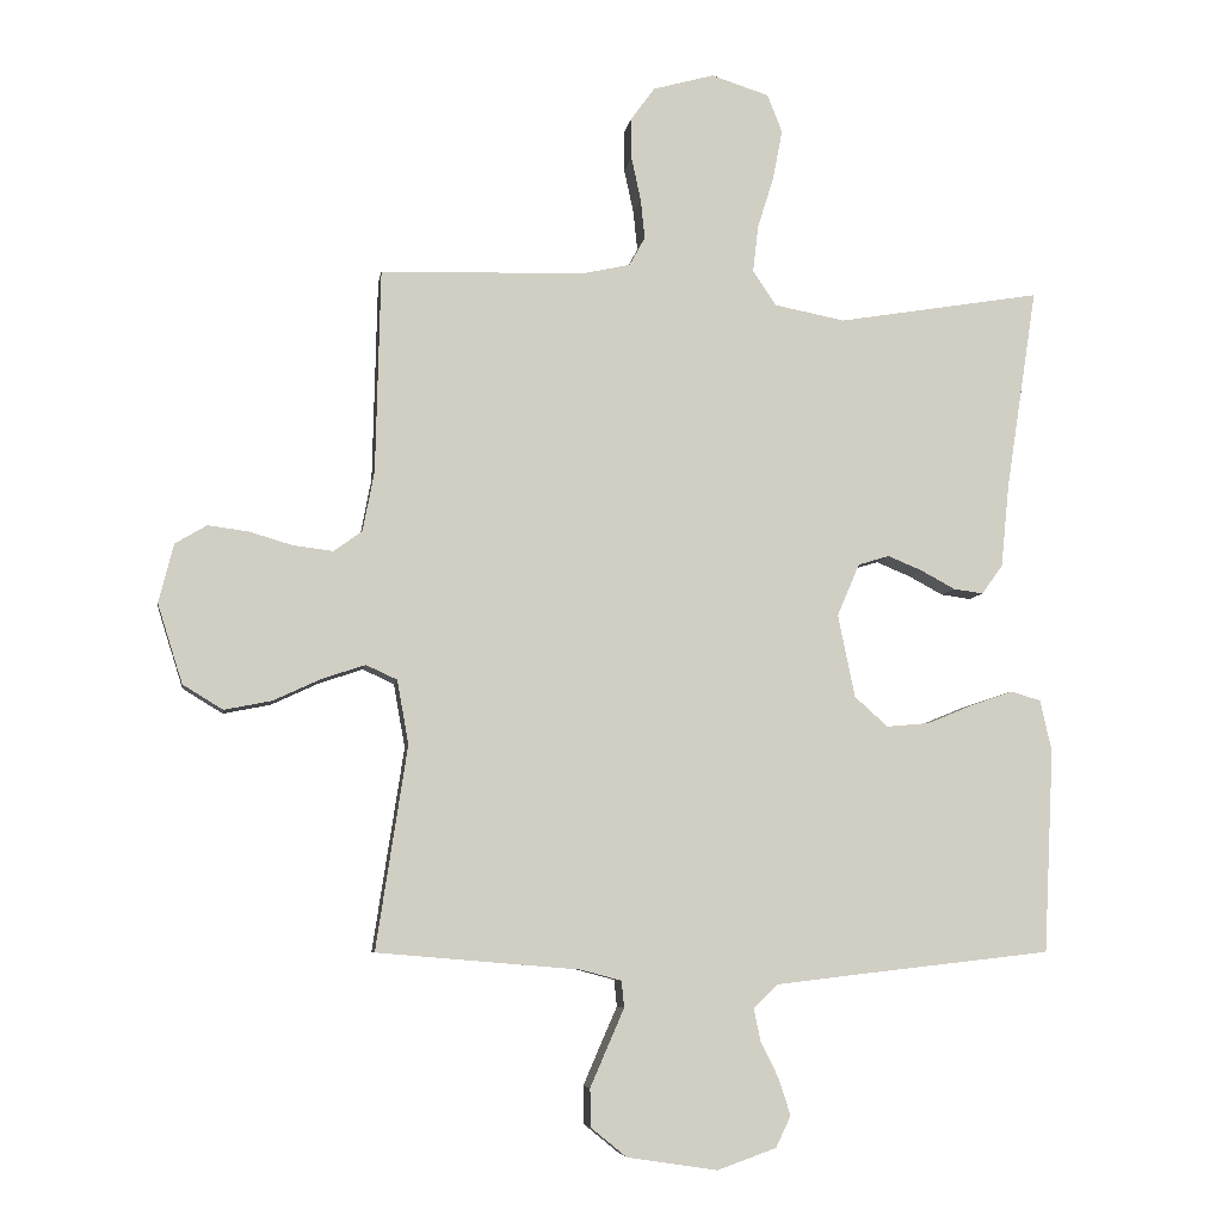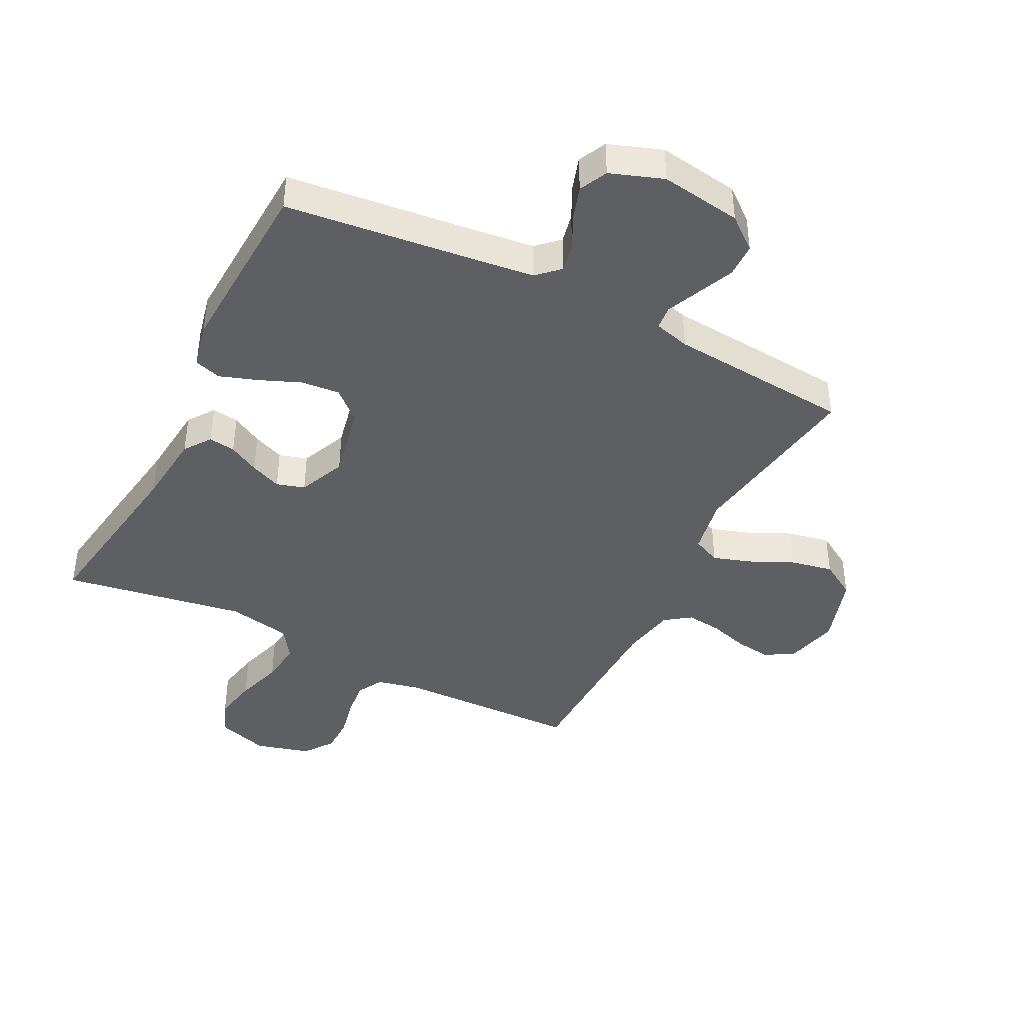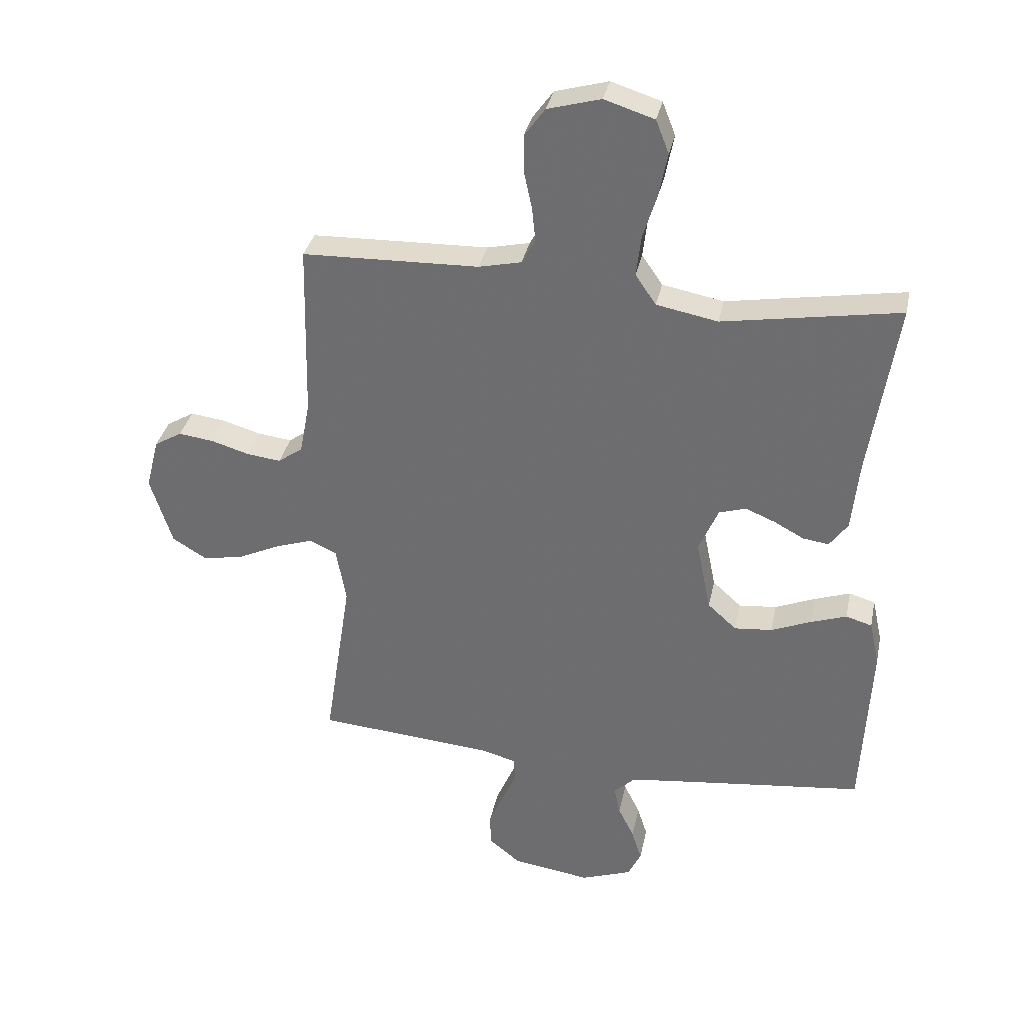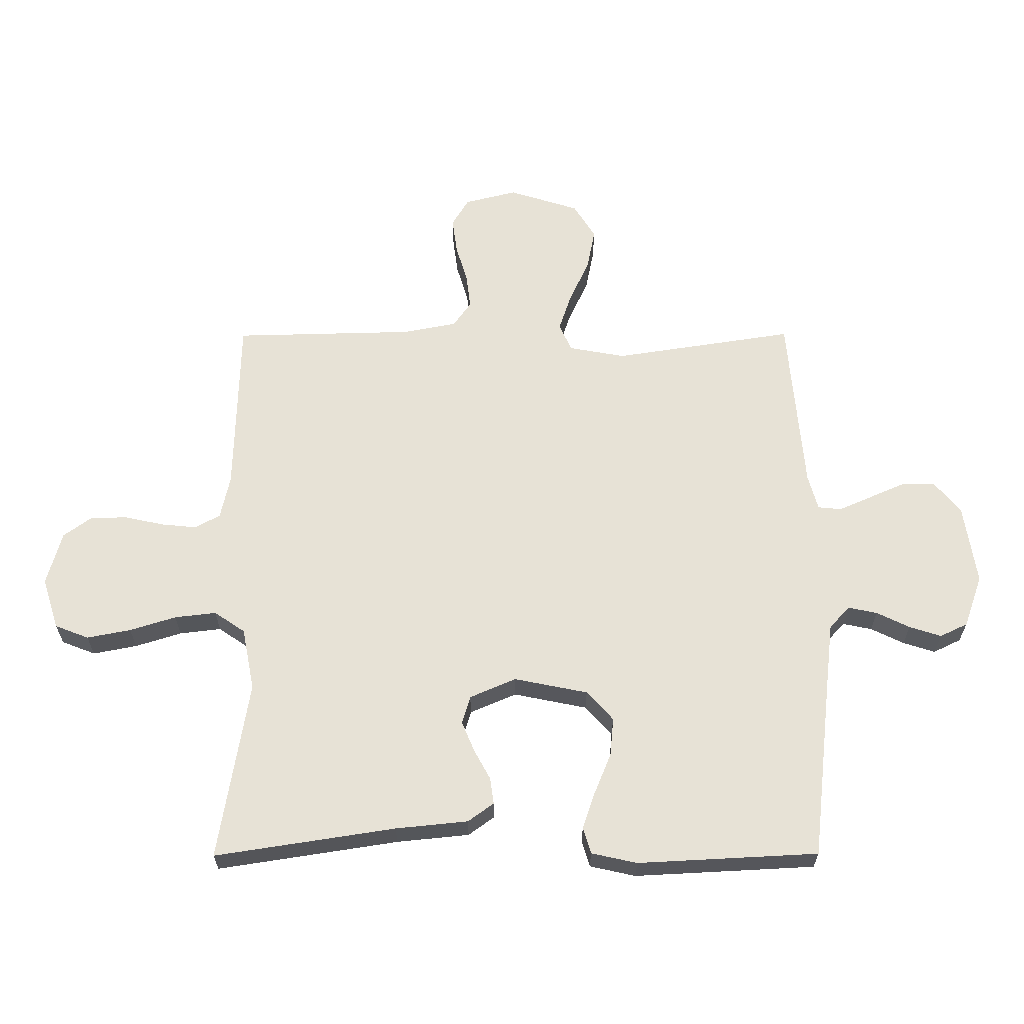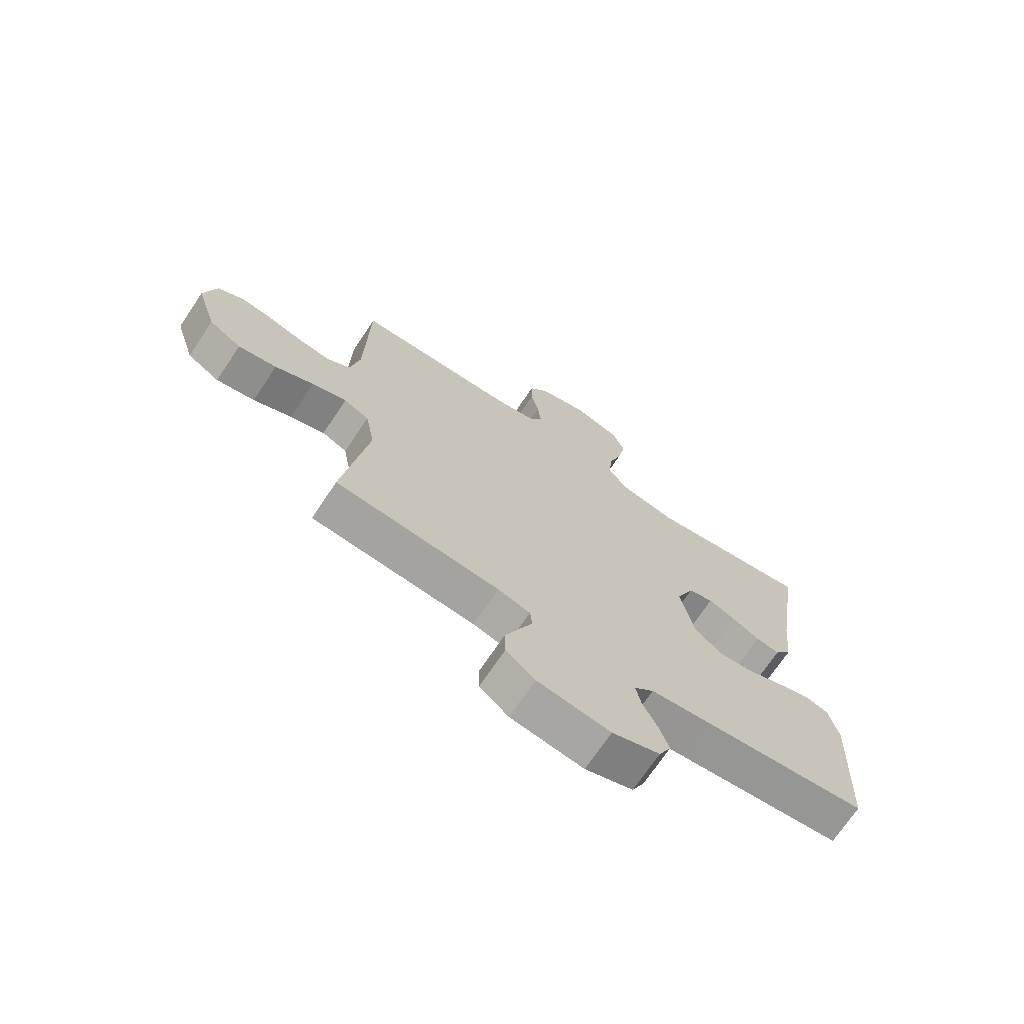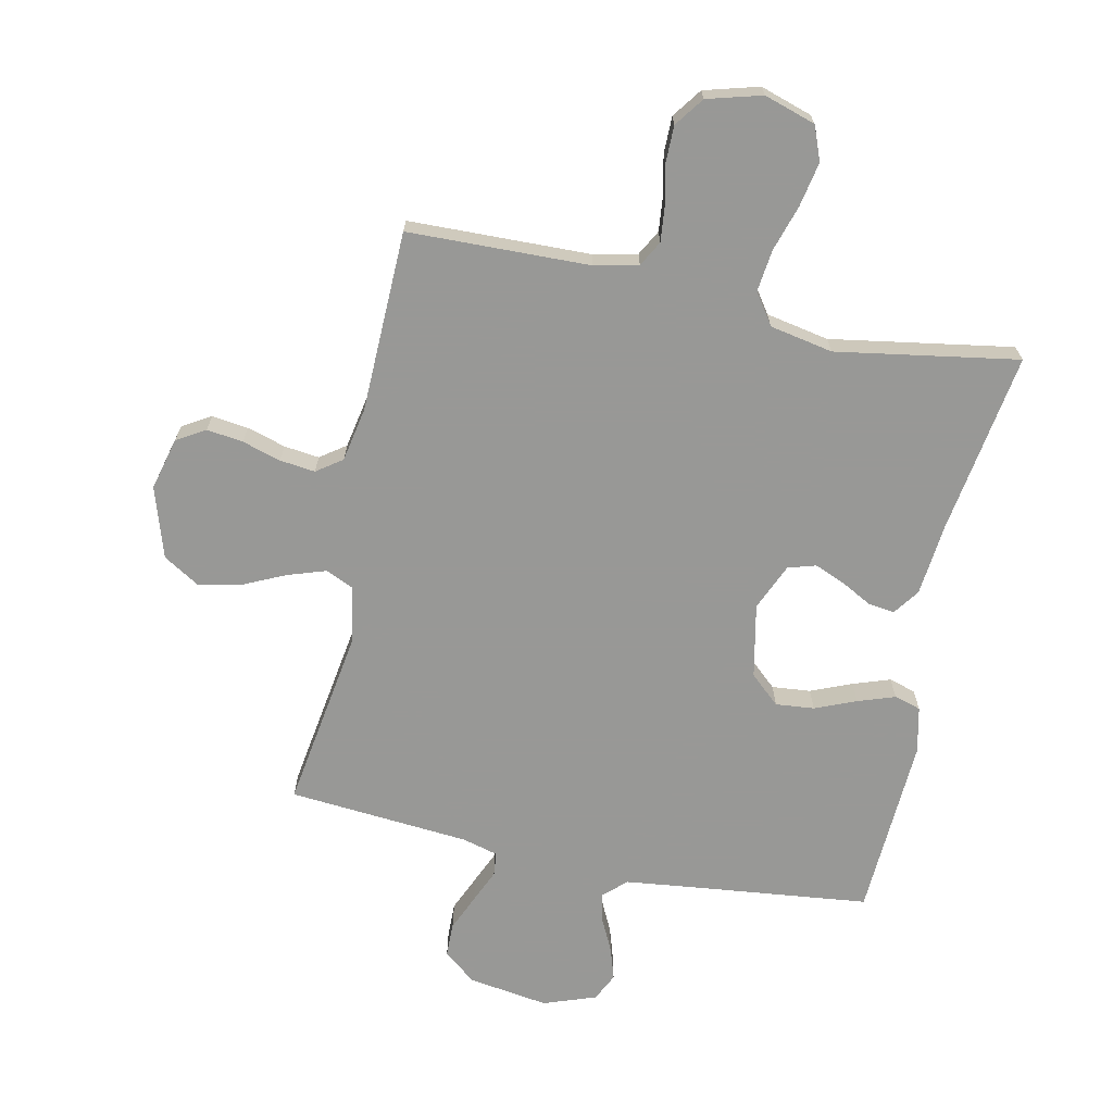
<metadata>
{"format":"obj","ext":"obj","renderer":"f3d","projection":"perspective","resolution":1024,"background":"white","views":[{"elev":-6.7,"azim":-8.7,"up":"+Z"},{"elev":-41.9,"azim":153.1,"up":"+Y"},{"elev":34.0,"azim":11.6,"up":"+Z"},{"elev":63.4,"azim":89.8,"up":"+Y"},{"elev":-70.9,"azim":-33.8,"up":"+Z"},{"elev":-68.5,"azim":-12.0,"up":"+Y"}]}
</metadata>
<code>
v 0.5 0.07 -0.5
v 0.2 0.07 -0.534
v 0.091 0.07 -0.547
v 0.055 0.07 -0.581
v 0.065 0.07 -0.629
v 0.092 0.07 -0.684
v 0.109 0.07 -0.737
v 0.087 0.07 -0.783
v 0 0.07 -0.814
v -0.133 0.07 -0.794
v -0.186 0.07 -0.751
v -0.187 0.07 -0.695
v -0.161 0.07 -0.635
v -0.137 0.07 -0.58
v -0.141 0.07 -0.541
v -0.2 0.07 -0.525
v -0.5 0.07 -0.5
v -0.454 0.07 -0.2
v -0.471 0.07 -0.106
v -0.517 0.07 -0.085
v -0.58 0.07 -0.106
v -0.651 0.07 -0.139
v -0.721 0.07 -0.153
v -0.78 0.07 -0.117
v -0.817 0.07 0
v -0.795 0.07 0.087
v -0.748 0.07 0.115
v -0.688 0.07 0.107
v -0.624 0.07 0.088
v -0.566 0.07 0.081
v -0.524 0.07 0.111
v -0.507 0.07 0.2
v -0.5 0.07 0.5
v -0.2 0.07 0.508
v -0.128 0.07 0.524
v -0.105 0.07 0.566
v -0.111 0.07 0.624
v -0.125 0.07 0.689
v -0.125 0.07 0.75
v -0.09 0.07 0.798
v 0 0.07 0.823
v 0.085 0.07 0.796
v 0.107 0.07 0.74
v 0.093 0.07 0.667
v 0.069 0.07 0.59
v 0.061 0.07 0.521
v 0.096 0.07 0.47
v 0.2 0.07 0.45
v 0.5 0.07 0.5
v 0.454 0.07 0.2
v 0.442 0.07 0.08
v 0.411 0.07 0.037
v 0.367 0.07 0.043
v 0.317 0.07 0.07
v 0.266 0.07 0.091
v 0.22 0.07 0.077
v 0.187 0.07 0
v 0.212 0.07 -0.122
v 0.261 0.07 -0.166
v 0.325 0.07 -0.16
v 0.393 0.07 -0.132
v 0.454 0.07 -0.111
v 0.498 0.07 -0.124
v 0.515 0.07 -0.2
v 0.5 0 -0.5
v 0.2 0 -0.534
v 0.091 0 -0.547
v 0.055 0 -0.581
v 0.065 0 -0.629
v 0.092 0 -0.684
v 0.109 0 -0.737
v 0.087 0 -0.783
v 0 0 -0.814
v -0.133 0 -0.794
v -0.186 0 -0.751
v -0.187 0 -0.695
v -0.161 0 -0.635
v -0.137 0 -0.58
v -0.141 0 -0.541
v -0.2 0 -0.525
v -0.5 0 -0.5
v -0.454 0 -0.2
v -0.471 0 -0.106
v -0.517 0 -0.085
v -0.58 0 -0.106
v -0.651 0 -0.139
v -0.721 0 -0.153
v -0.78 0 -0.117
v -0.817 0 0
v -0.795 0 0.087
v -0.748 0 0.115
v -0.688 0 0.107
v -0.624 0 0.088
v -0.566 0 0.081
v -0.524 0 0.111
v -0.507 0 0.2
v -0.5 0 0.5
v -0.2 0 0.508
v -0.128 0 0.524
v -0.105 0 0.566
v -0.111 0 0.624
v -0.125 0 0.689
v -0.125 0 0.75
v -0.09 0 0.798
v 0 0 0.823
v 0.085 0 0.796
v 0.107 0 0.74
v 0.093 0 0.667
v 0.069 0 0.59
v 0.061 0 0.521
v 0.096 0 0.47
v 0.2 0 0.45
v 0.5 0 0.5
v 0.454 0 0.2
v 0.442 0 0.08
v 0.411 0 0.037
v 0.367 0 0.043
v 0.317 0 0.07
v 0.266 0 0.091
v 0.22 0 0.077
v 0.187 0 0
v 0.212 0 -0.122
v 0.261 0 -0.166
v 0.325 0 -0.16
v 0.393 0 -0.132
v 0.454 0 -0.111
v 0.498 0 -0.124
v 0.515 0 -0.2
f 63 64 1 2
f 60 61 62 63
f 60 63 2 3
f 59 60 3 4
f 58 59 4
f 57 58 4
f 51 52 53 54
f 50 51 54 55
f 48 49 50 55
f 47 48 55 56
f 42 43 44 45
f 42 45 46
f 41 42 46
f 40 41 46
f 37 38 39 40
f 36 37 40 46
f 35 36 46 47
f 32 33 34
f 31 32 34 35
f 26 27 28 29
f 26 29 30
f 25 26 30
f 24 25 30
f 21 22 23 24
f 20 21 24 30
f 19 20 30 31
f 16 17 18
f 15 16 18 19
f 11 12 13 14
f 9 10 11 14
f 9 14 15
f 8 9 15
f 5 6 7 8
f 4 5 8 15
f 57 4 15 19
f 35 47 56 57
f 19 31 35 57
f 66 65 128 127
f 127 126 125 124
f 67 66 127 124
f 68 67 124 123
f 68 123 122
f 68 122 121
f 118 117 116 115
f 119 118 115 114
f 119 114 113 112
f 120 119 112 111
f 109 108 107 106
f 110 109 106
f 110 106 105
f 110 105 104
f 104 103 102 101
f 110 104 101 100
f 111 110 100 99
f 98 97 96
f 99 98 96 95
f 93 92 91 90
f 94 93 90
f 94 90 89
f 94 89 88
f 88 87 86 85
f 94 88 85 84
f 95 94 84 83
f 82 81 80
f 83 82 80 79
f 78 77 76 75
f 78 75 74 73
f 79 78 73
f 79 73 72
f 72 71 70 69
f 79 72 69 68
f 83 79 68 121
f 121 120 111 99
f 121 99 95 83
f 1 65 66 2
f 2 66 67 3
f 3 67 68 4
f 4 68 69 5
f 5 69 70 6
f 6 70 71 7
f 7 71 72 8
f 8 72 73 9
f 9 73 74 10
f 10 74 75 11
f 11 75 76 12
f 12 76 77 13
f 13 77 78 14
f 14 78 79 15
f 15 79 80 16
f 16 80 81 17
f 17 81 82 18
f 18 82 83 19
f 19 83 84 20
f 20 84 85 21
f 21 85 86 22
f 22 86 87 23
f 23 87 88 24
f 24 88 89 25
f 25 89 90 26
f 26 90 91 27
f 27 91 92 28
f 28 92 93 29
f 29 93 94 30
f 30 94 95 31
f 31 95 96 32
f 32 96 97 33
f 33 97 98 34
f 34 98 99 35
f 35 99 100 36
f 36 100 101 37
f 37 101 102 38
f 38 102 103 39
f 39 103 104 40
f 40 104 105 41
f 41 105 106 42
f 42 106 107 43
f 43 107 108 44
f 44 108 109 45
f 45 109 110 46
f 46 110 111 47
f 47 111 112 48
f 48 112 113 49
f 49 113 114 50
f 50 114 115 51
f 51 115 116 52
f 52 116 117 53
f 53 117 118 54
f 54 118 119 55
f 55 119 120 56
f 56 120 121 57
f 57 121 122 58
f 58 122 123 59
f 59 123 124 60
f 60 124 125 61
f 61 125 126 62
f 62 126 127 63
f 63 127 128 64
f 64 128 65 1

</code>
